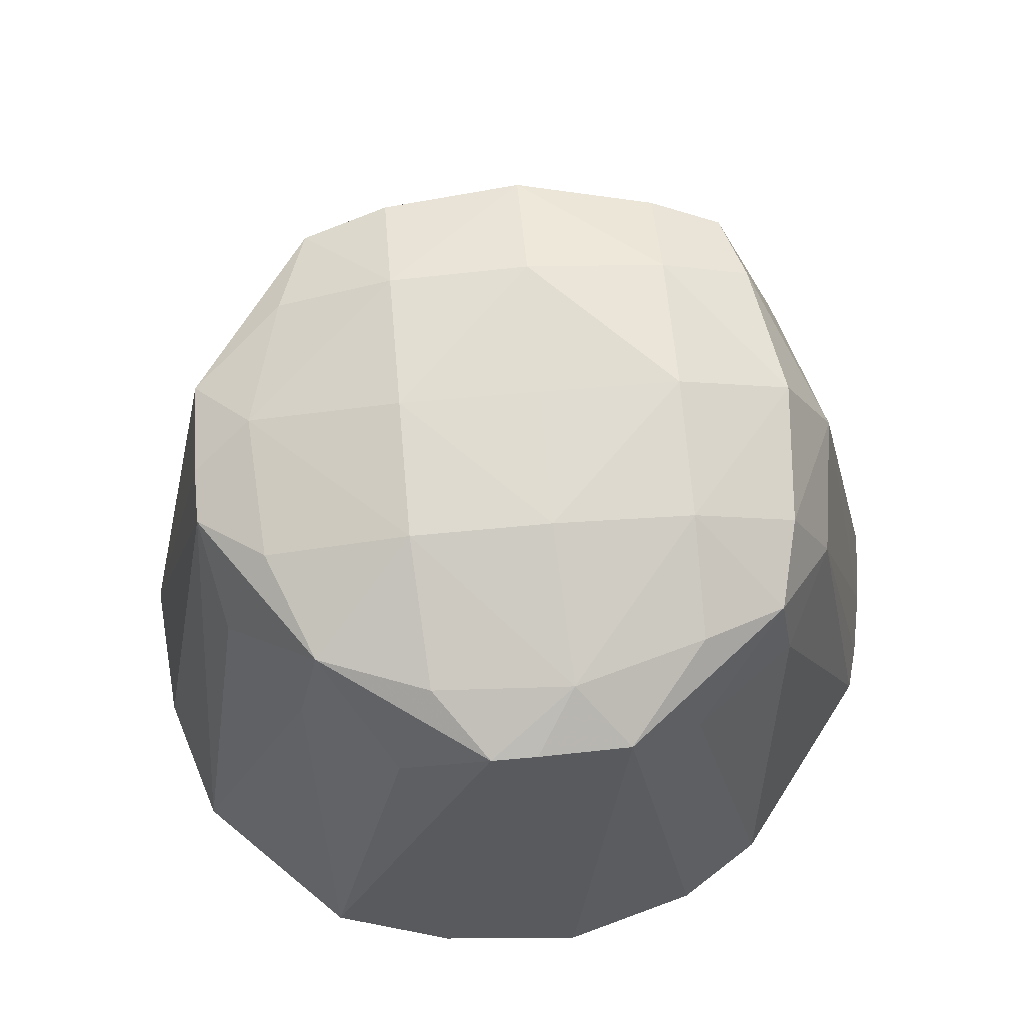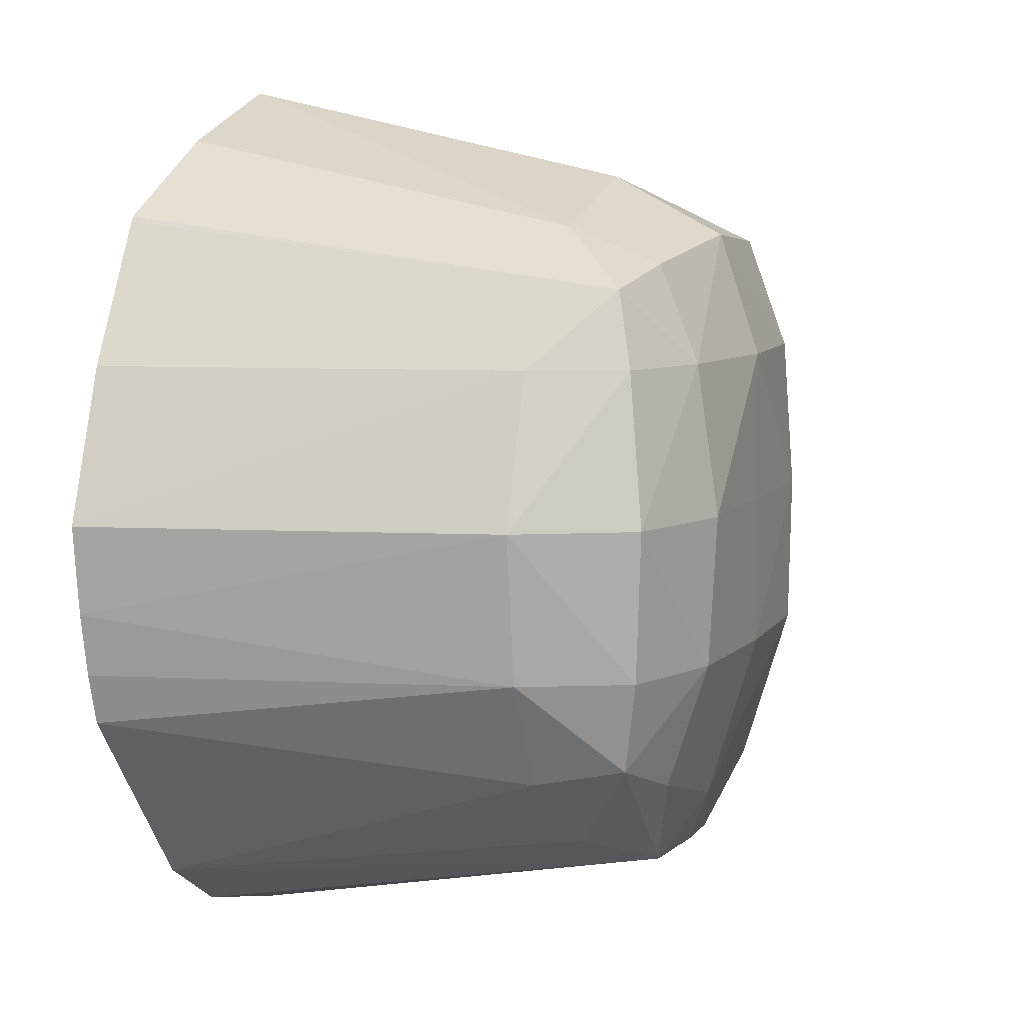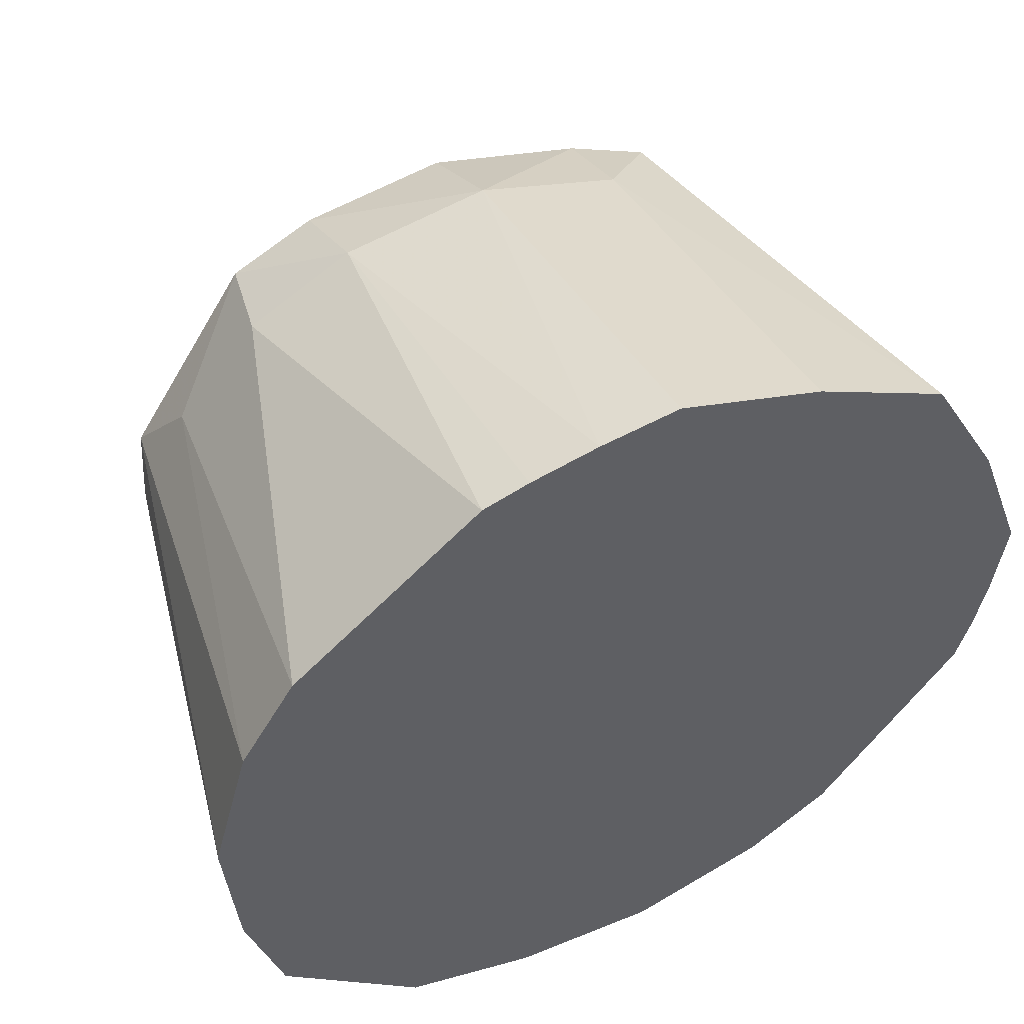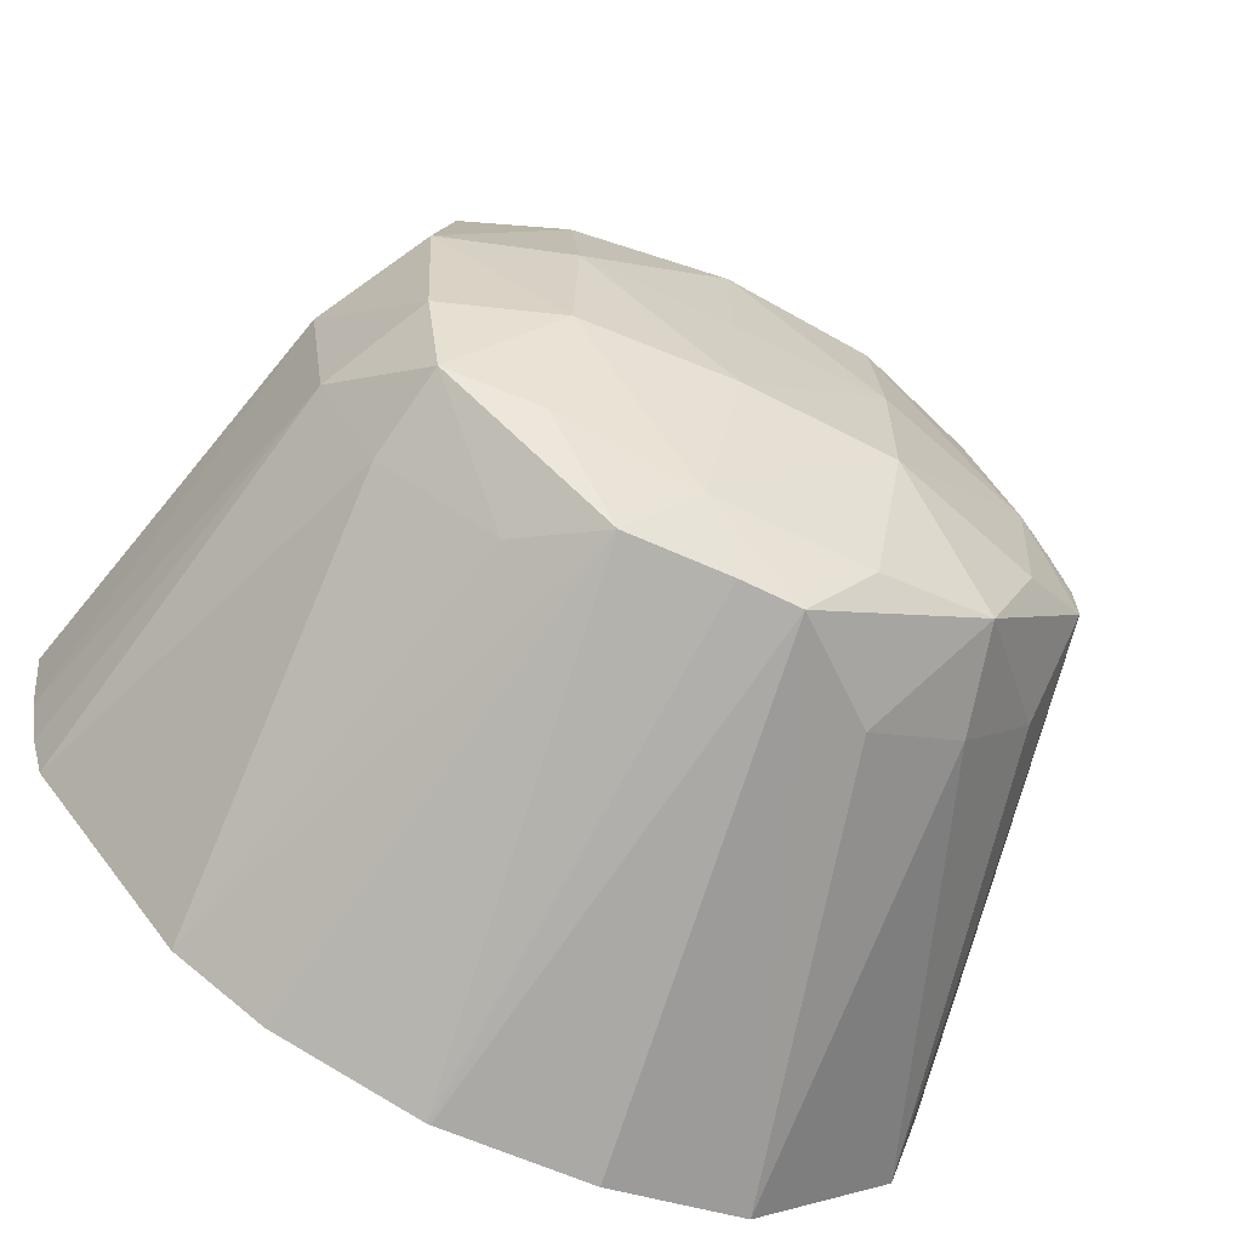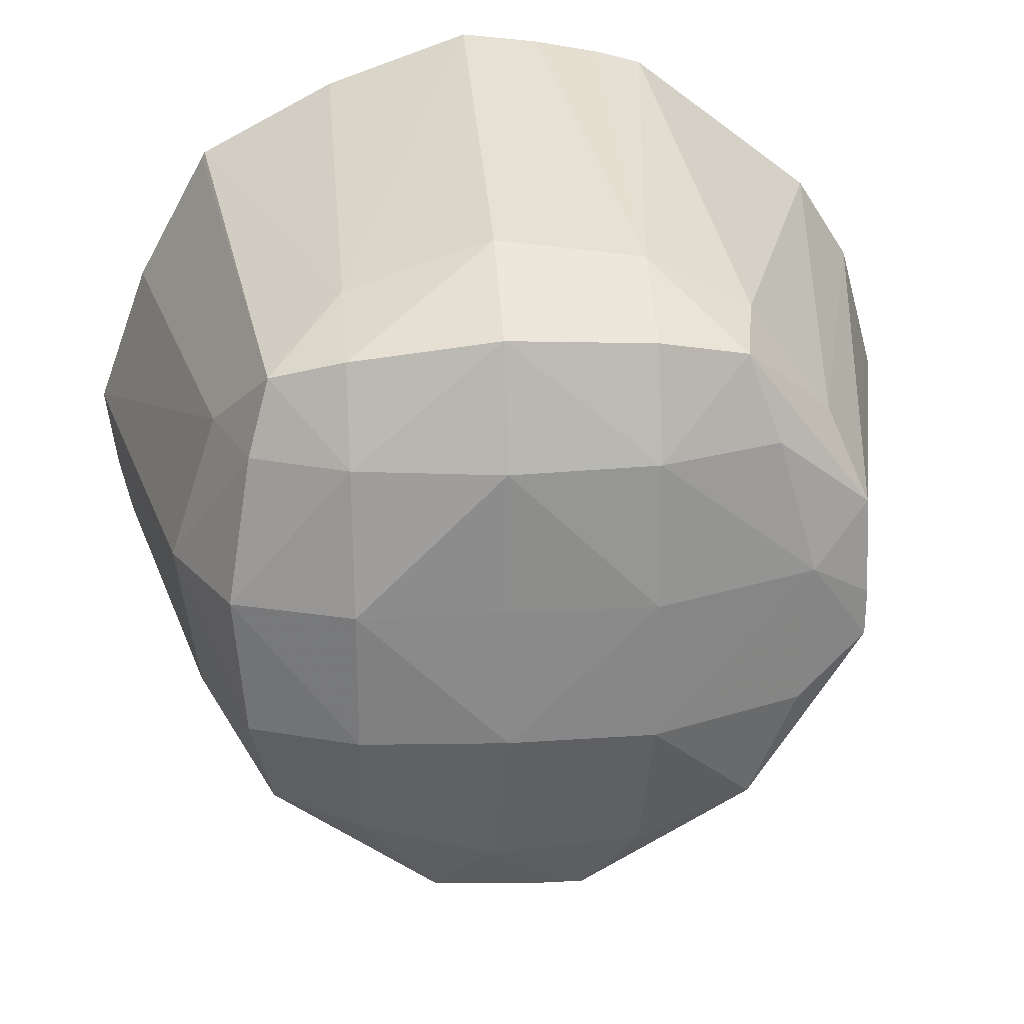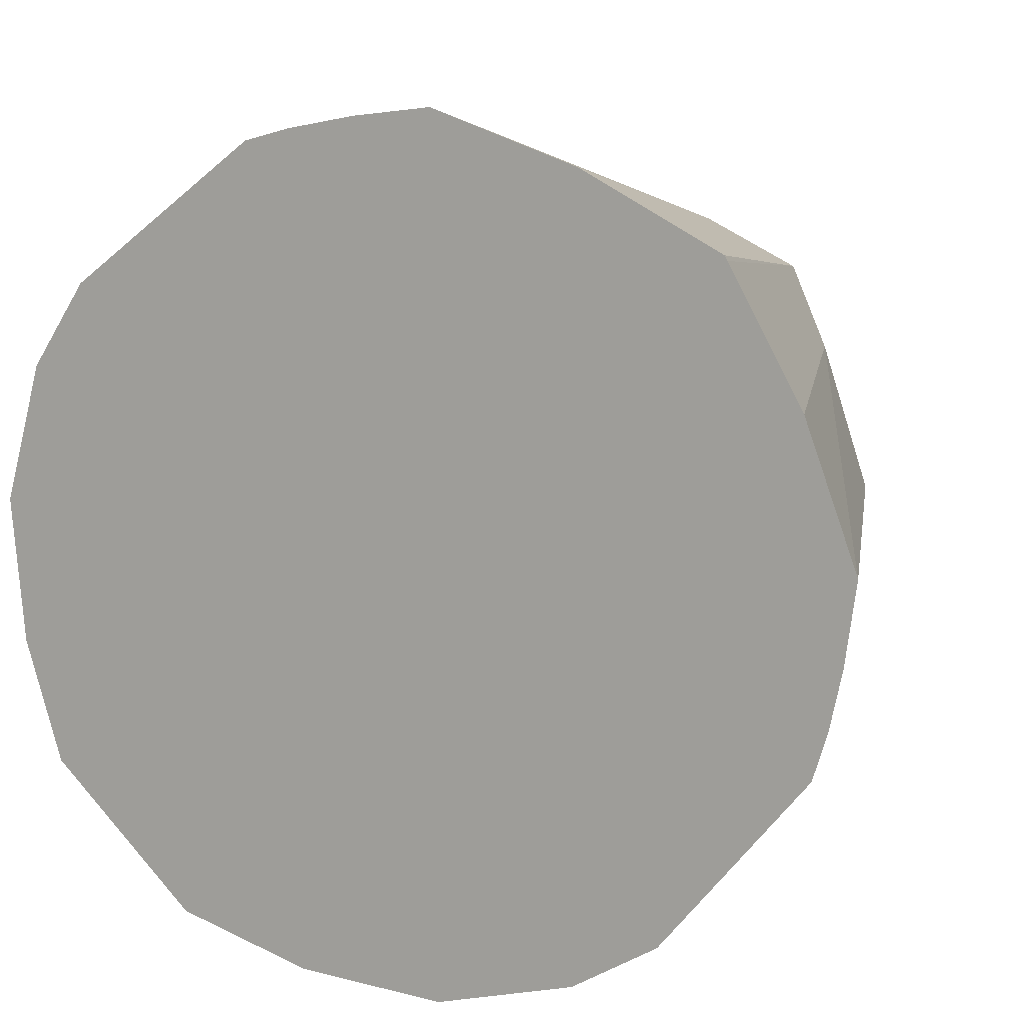
<metadata>
{"format":"obj","ext":"obj","renderer":"f3d","projection":"perspective","resolution":1024,"background":"white","views":[{"elev":69.6,"azim":-95.0,"up":"+Y"},{"elev":8.0,"azim":110.0,"up":"+Z"},{"elev":51.6,"azim":-26.1,"up":"+Z"},{"elev":-66.7,"azim":153.7,"up":"+Z"},{"elev":26.9,"azim":174.9,"up":"+Z"},{"elev":12.5,"azim":21.7,"up":"+Z"}]}
</metadata>
<code>
v 0.005749 -0.01861 0.00414
v 0.005658 -0.01698 0.004494
v 0.005762 -0.01861 0.004141
v 0.005249 -0.01861 0.004181
v 0.005461 -0.01698 0.004494
v 0.005794 -0.01688 0.004706
v 0.005991 -0.017 0.004506
v 0.006241 -0.01861 0.004272
v 0.004789 -0.01861 0.004327
v 0.005135 -0.01725 0.004562
v 0.004887 -0.01692 0.004892
v 0.005276 -0.01689 0.004737
v 0.005249 -0.01673 0.005255
v 0.005749 -0.01673 0.005255
v 0.006249 -0.01676 0.005255
v 0.006249 -0.01689 0.004837
v 0.006548 -0.01695 0.004947
v 0.00623 -0.0172 0.004614
v 0.006537 -0.01861 0.004454
v 0.004808 -0.01725 0.004812
v 0.004301 -0.01861 0.004826
v 0.004557 -0.01725 0.005148
v 0.00449 -0.01699 0.005472
v 0.004732 -0.01689 0.005285
v 0.004702 -0.01688 0.005783
v 0.005249 -0.01673 0.005755
v 0.005749 -0.01673 0.005755
v 0.006249 -0.01673 0.005755
v 0.006657 -0.01687 0.005755
v 0.00662 -0.0169 0.005255
v 0.006786 -0.01725 0.005255
v 0.006596 -0.01725 0.00489
v 0.00704 -0.01861 0.005087
v 0.004178 -0.01861 0.005255
v 0.00449 -0.01699 0.005636
v 0.004137 -0.01861 0.005755
v 0.004504 -0.01701 0.005969
v 0.004836 -0.0169 0.006254
v 0.005249 -0.01676 0.006254
v 0.005749 -0.01673 0.006254
v 0.006249 -0.01681 0.006254
v 0.006573 -0.01693 0.006254
v 0.006857 -0.01725 0.005755
v 0.007131 -0.01861 0.005462
v 0.007089 -0.01861 0.005255
v 0.004137 -0.01861 0.005767
v 0.004614 -0.01721 0.006233
v 0.004944 -0.01695 0.00655
v 0.004268 -0.01861 0.006244
v 0.005249 -0.0169 0.006622
v 0.005749 -0.01687 0.006661
v 0.006249 -0.01694 0.006578
v 0.0065 -0.017 0.006506
v 0.006692 -0.01725 0.006254
v 0.007168 -0.01861 0.005755
v 0.004455 -0.01861 0.006537
v 0.004889 -0.01725 0.006597
v 0.005249 -0.01725 0.006784
v 0.005749 -0.01725 0.006858
v 0.006249 -0.01725 0.006696
v 0.006723 -0.01861 0.006729
v 0.006733 -0.01861 0.006712
v 0.006985 -0.01861 0.006254
v 0.005094 -0.01861 0.007033
v 0.005249 -0.01861 0.007076
v 0.005479 -0.01861 0.007121
v 0.005749 -0.01861 0.007154
v 0.006249 -0.01861 0.00698
f 1 2 3
f 1 3 8
f 1 8 19
f 1 19 33
f 1 33 45
f 1 45 44
f 1 44 55
f 1 55 63
f 1 63 62
f 1 62 61
f 1 61 68
f 1 68 67
f 1 67 66
f 1 66 65
f 1 65 64
f 1 64 56
f 1 56 49
f 1 49 46
f 1 46 36
f 1 36 34
f 1 34 21
f 1 21 9
f 1 9 4
f 1 4 5
f 1 5 2
f 2 6 7
f 2 7 3
f 2 5 6
f 3 7 8
f 4 9 5
f 5 9 10
f 5 10 11
f 5 11 12
f 5 12 6
f 6 12 13
f 6 13 14
f 6 14 15
f 6 15 16
f 6 16 7
f 7 16 17
f 7 17 18
f 7 18 19
f 7 19 8
f 9 20 10
f 9 21 20
f 10 20 11
f 11 13 12
f 11 20 22
f 11 22 23
f 11 23 24
f 11 24 13
f 13 24 25
f 13 25 26
f 13 26 14
f 14 27 28
f 14 28 15
f 14 26 27
f 15 28 29
f 15 29 30
f 15 30 17
f 15 17 16
f 17 30 31
f 17 31 32
f 17 32 18
f 18 32 19
f 19 32 33
f 20 21 22
f 21 34 23
f 21 23 22
f 23 35 25
f 23 25 24
f 23 34 36
f 23 36 35
f 25 35 37
f 25 37 38
f 25 38 39
f 25 39 26
f 26 39 40
f 26 40 27
f 27 40 28
f 28 40 41
f 28 41 29
f 29 41 42
f 29 42 43
f 29 43 30
f 30 43 31
f 31 43 44
f 31 44 45
f 31 45 33
f 31 33 32
f 35 36 46
f 35 46 37
f 37 47 48
f 37 48 38
f 37 46 49
f 37 49 47
f 38 48 39
f 39 48 50
f 39 50 51
f 39 51 40
f 40 51 41
f 41 51 52
f 41 52 53
f 41 53 42
f 42 53 54
f 42 54 43
f 43 55 44
f 43 54 55
f 47 49 56
f 47 56 57
f 47 57 48
f 48 57 58
f 48 58 50
f 50 58 59
f 50 59 51
f 51 59 52
f 52 59 60
f 52 60 53
f 53 61 62
f 53 62 63
f 53 63 54
f 53 60 61
f 54 63 55
f 56 64 57
f 57 64 58
f 58 65 66
f 58 66 59
f 58 64 65
f 59 67 60
f 59 66 67
f 60 67 68
f 60 68 61

</code>
